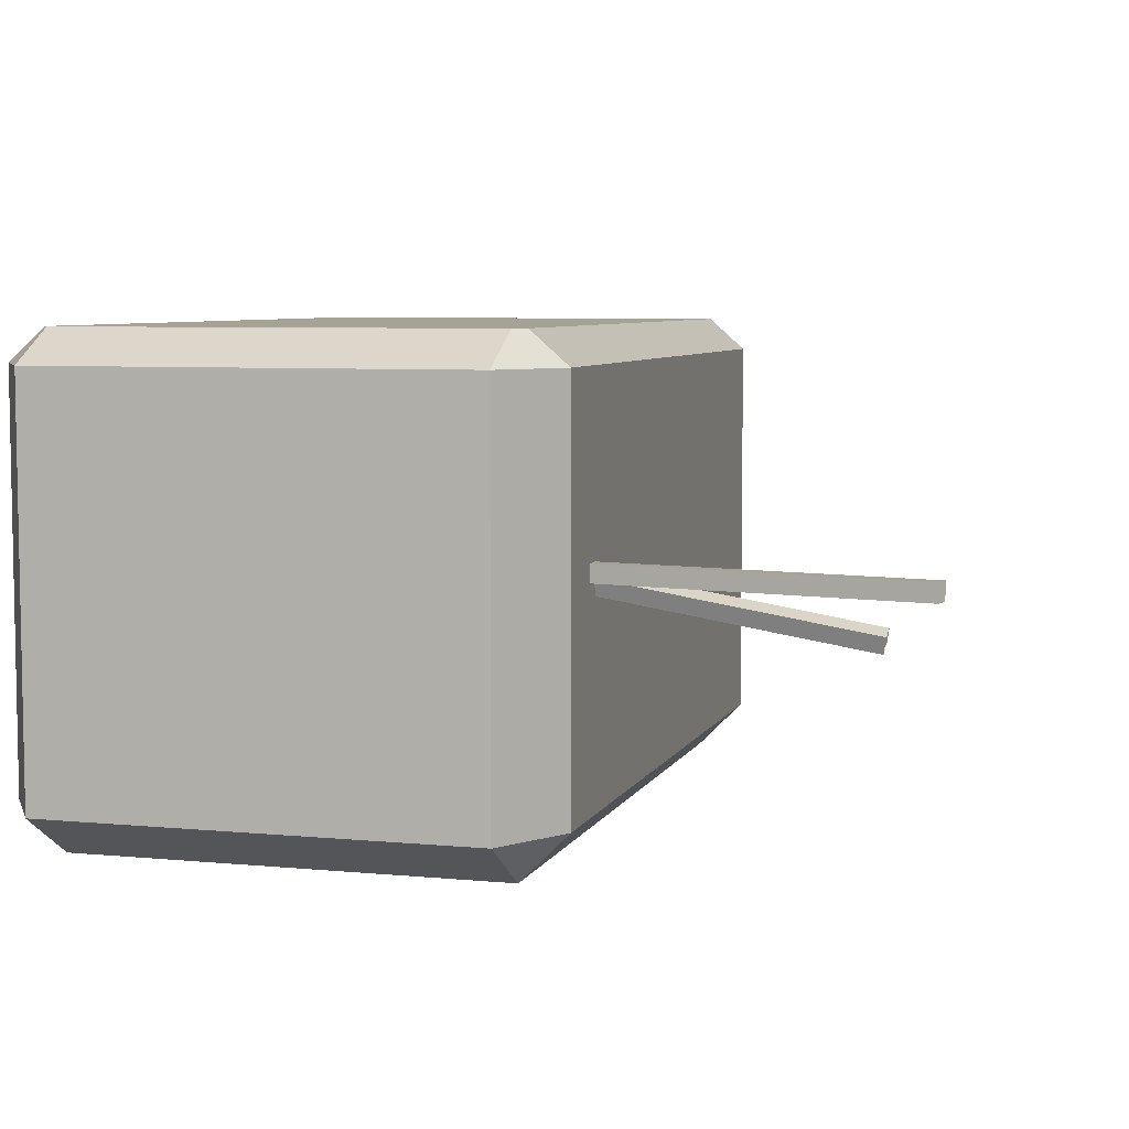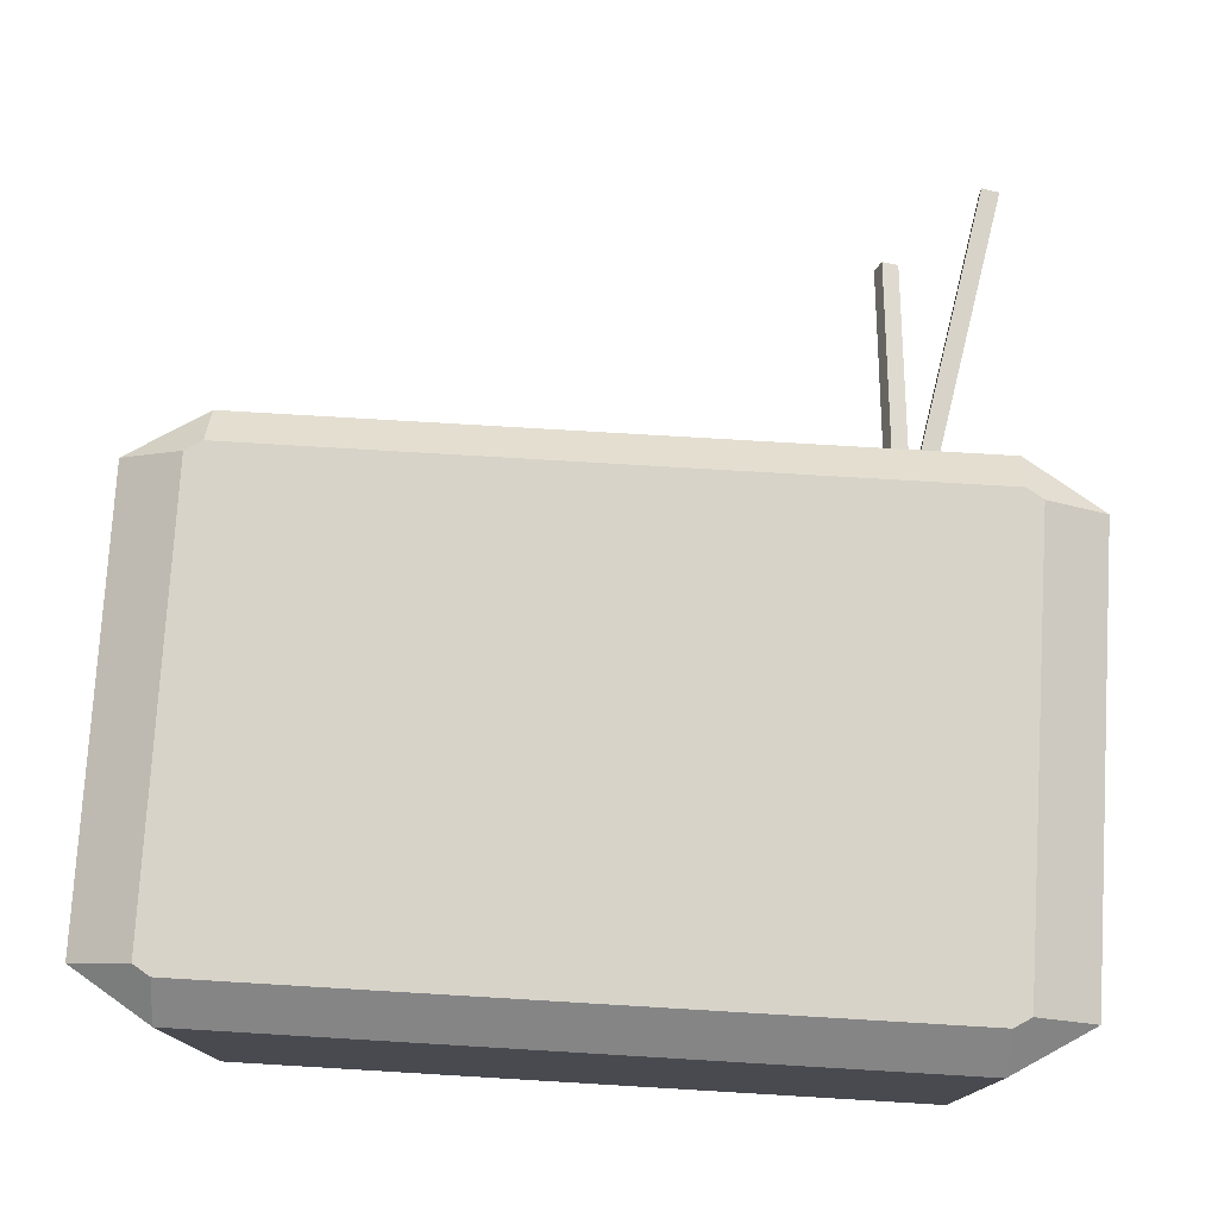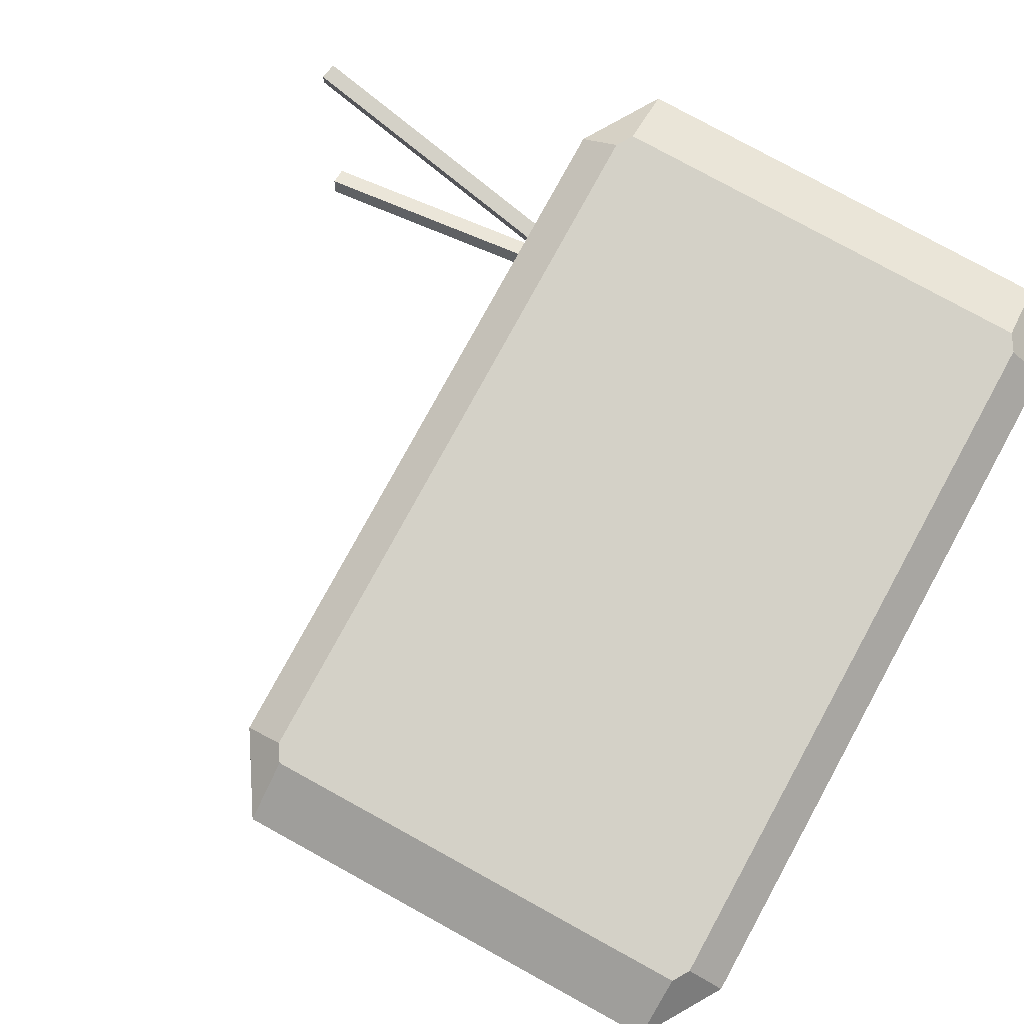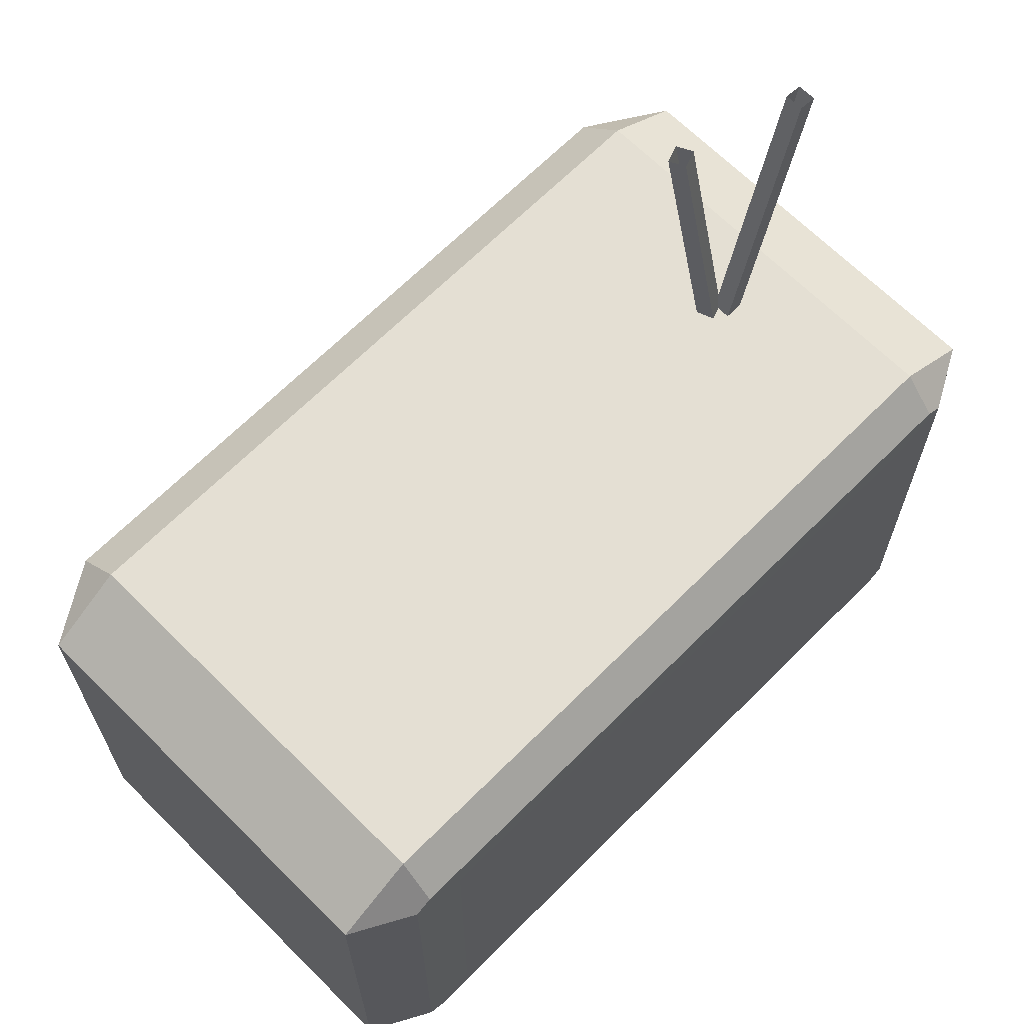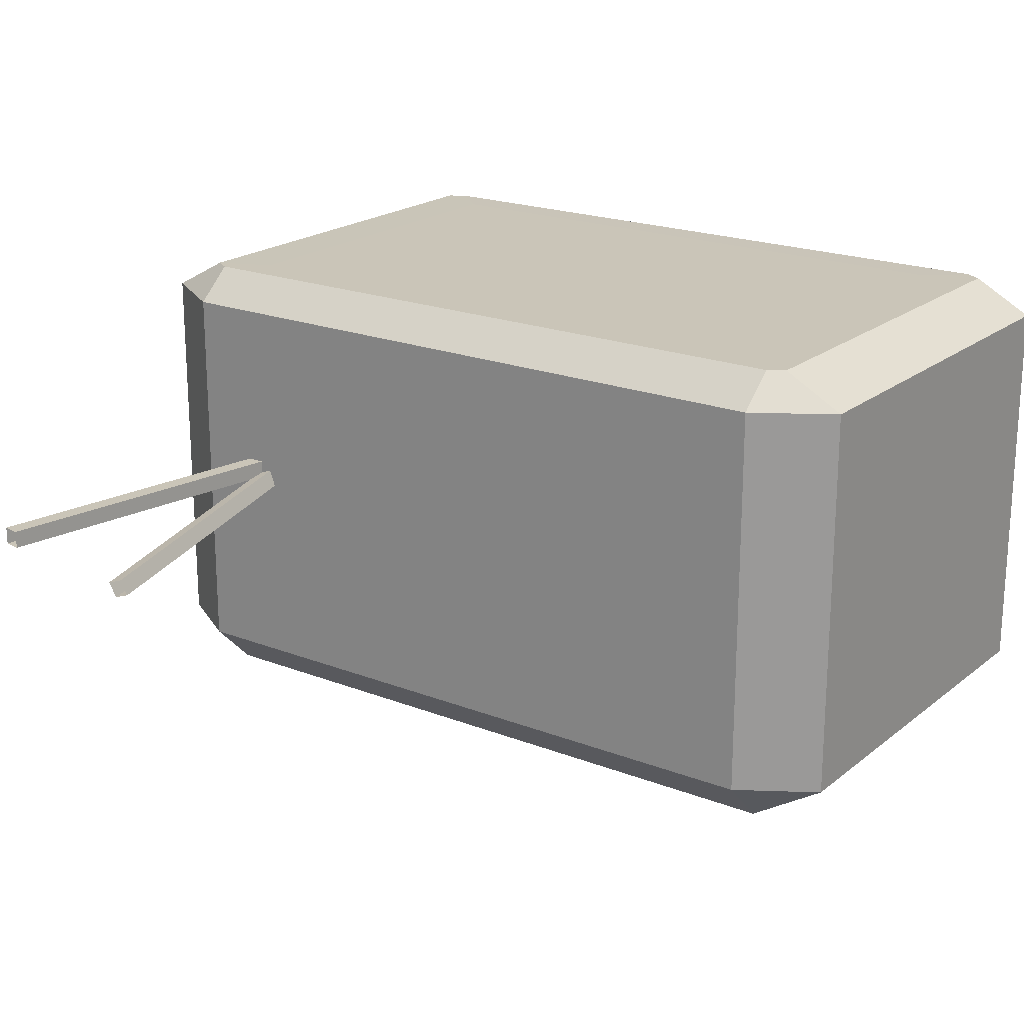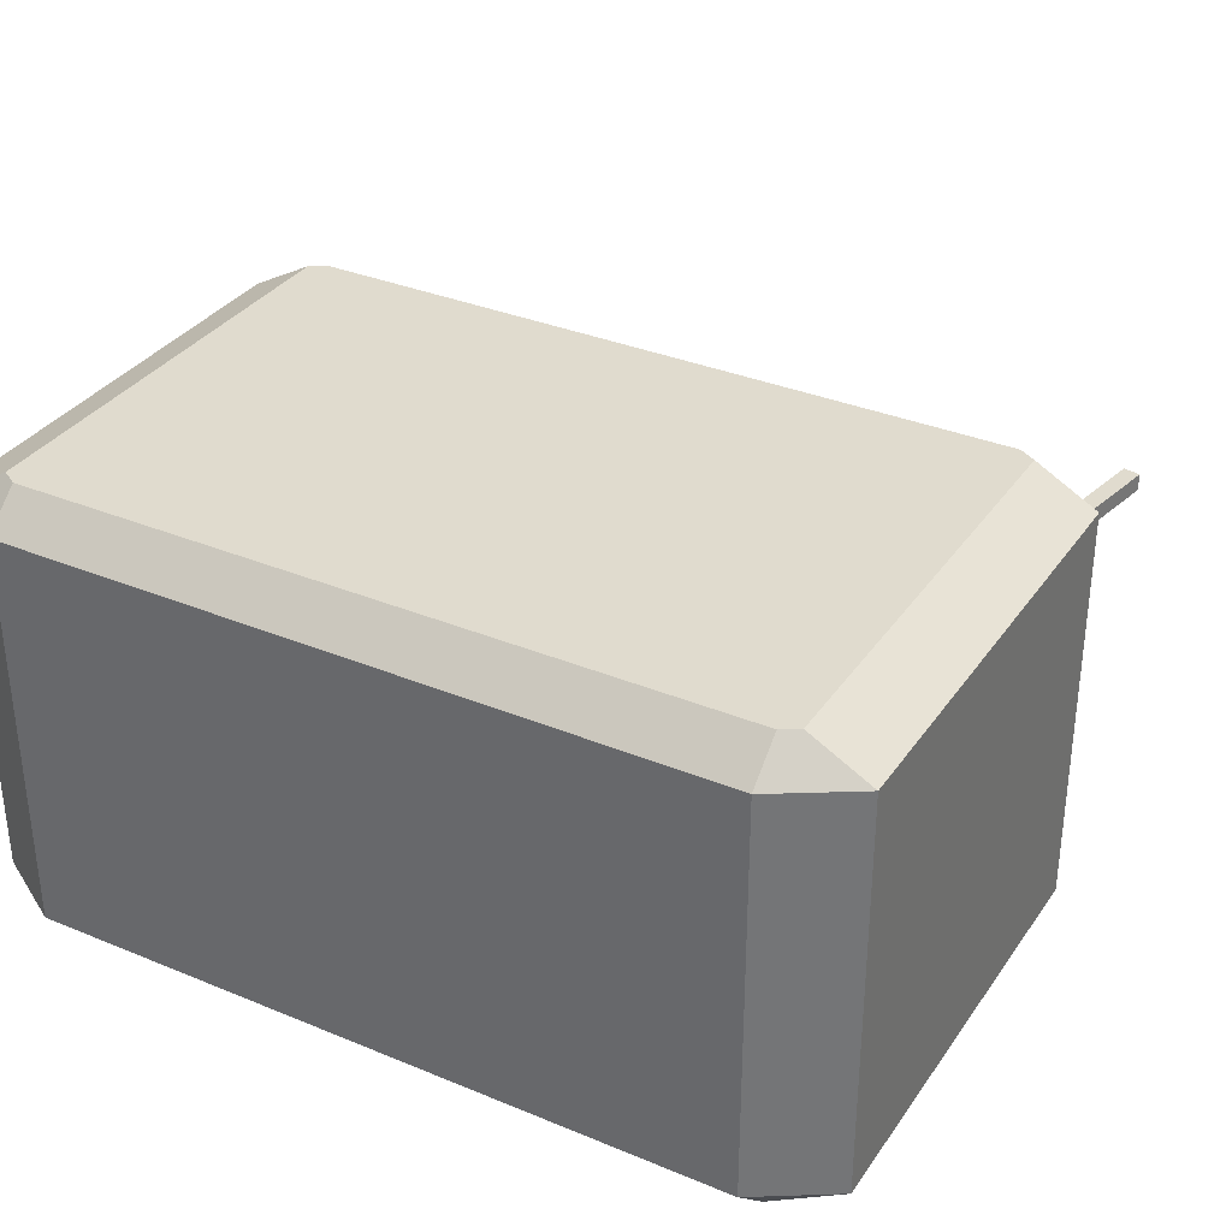
<metadata>
{"format":"obj","ext":"obj","renderer":"f3d","projection":"perspective","resolution":1024,"background":"white","views":[{"elev":6.3,"azim":106.1,"up":"+Z"},{"elev":76.5,"azim":3.4,"up":"+Z"},{"elev":79.8,"azim":-61.3,"up":"+Z"},{"elev":66.8,"azim":-45.1,"up":"+Y"},{"elev":20.3,"azim":-144.5,"up":"+Z"},{"elev":33.7,"azim":29.4,"up":"+Z"}]}
</metadata>
<code>
o radio
v -0.2072 0.0477 0.1558
v -0.2072 0.3055 0.1558
v -0.2327 0 -0.1338
v -0.2838 0.03181 -0.1338
v -0.2327 0.03181 -0.1656
v -0.2327 0.3532 -0.1338
v -0.2327 0.3213 -0.1656
v -0.2838 0.3213 -0.1338
v 0.2072 0.0477 0.1558
v 0.2072 0.3055 0.1558
v 0.2327 0 -0.1338
v 0.2327 0.03181 -0.1656
v 0.2838 0.03181 -0.1338
v 0.2327 0.3532 -0.1338
v 0.2838 0.3213 -0.1338
v 0.2327 0.3213 -0.1656
v -0.2327 0 0.1338
v -0.2327 0.02503 0.1558
v -0.2436 0.03181 0.1558
v -0.2838 0.03181 0.1338
v -0.2327 0.3281 0.1558
v -0.2327 0.3532 0.1338
v -0.2838 0.3213 0.1338
v -0.2436 0.3213 0.1558
v 0.2327 0.02503 0.1558
v 0.2327 0 0.1338
v 0.2838 0.03181 0.1338
v 0.2436 0.03181 0.1558
v 0.2327 0.3532 0.1338
v 0.2327 0.3281 0.1558
v 0.2436 0.3213 0.1558
v 0.2838 0.3213 0.1338
v 0.1763 0.3307 0.01821
v 0.2197 0.5644 0.01821
v 0.1763 0.3307 0.006485
v 0.2197 0.5644 0.006485
v 0.1878 0.3286 0.01821
v 0.2312 0.5622 0.01821
v 0.1878 0.3286 0.006485
v 0.2312 0.5622 0.006485
v 0.1849 0.3307 0.01245
v 0.1725 0.5248 -0.02136
v 0.1739 0.3307 0.01648
v 0.1615 0.5248 -0.01733
v 0.181 0.3286 0.001631
v 0.1686 0.5227 -0.03218
v 0.1699 0.3286 0.005659
v 0.1576 0.5227 -0.02816
f 9 10 2 1
f 14 29 32 15
f 25 28 9
f 30 21 2 10
f 5 7 16 12
f 3 11 26 17
f 22 6 8 23
f 3 4 5
f 6 7 8
f 26 11 13 27
f 11 12 13
f 14 15 16
f 18 1 19
f 20 23 8 4
f 14 6 22 29
f 7 5 4 8
f 11 3 5 12
f 6 14 16 7
f 15 13 12 16
f 10 9 28 31
f 30 10 31
f 13 15 32 27
f 1 2 24 19
f 2 21 24
f 18 25 9 1
f 20 17 18 19
f 22 23 24 21
f 26 27 28 25
f 32 29 30 31
f 23 20 19 24
f 27 32 31 28
f 17 26 25 18
f 29 22 21 30
f 3 17 20 4
f 33 34 36 35
f 35 36 40 39
f 39 40 38 37
f 37 38 34 33
f 41 42 44 43
f 43 44 48 47
f 47 48 46 45
f 45 46 42 41

</code>
